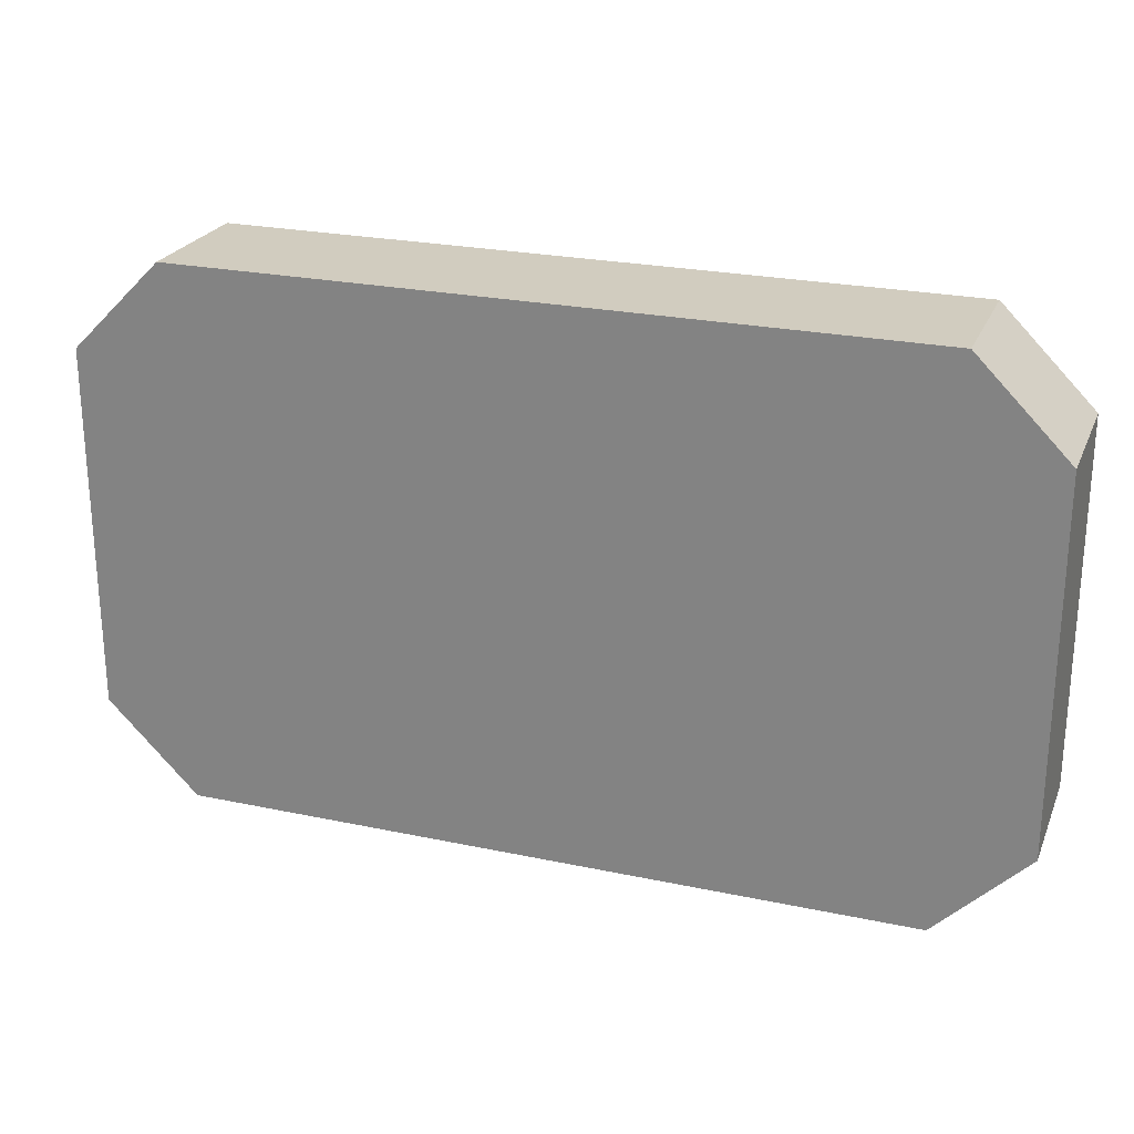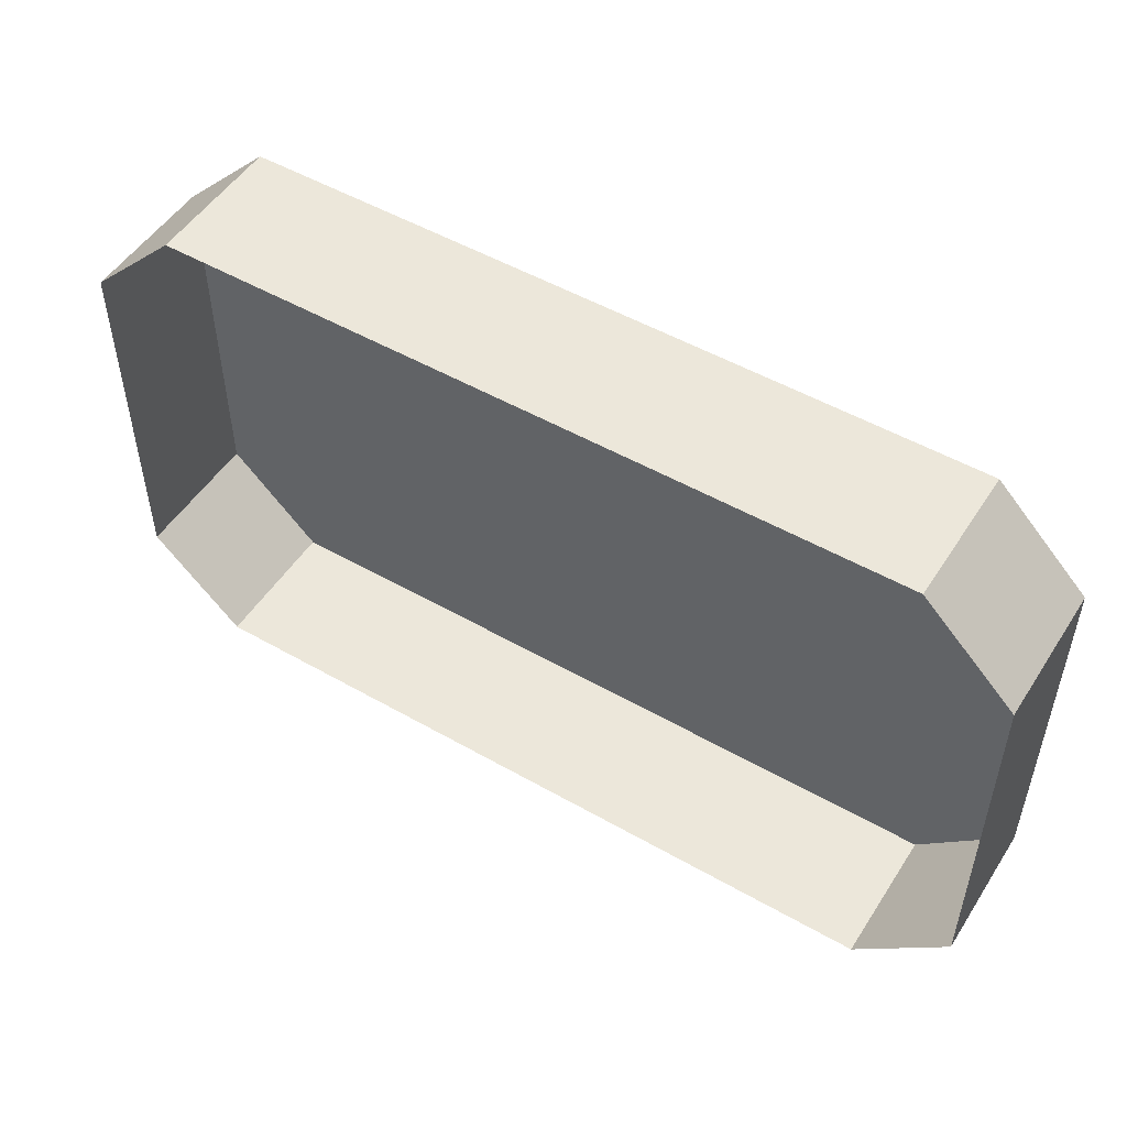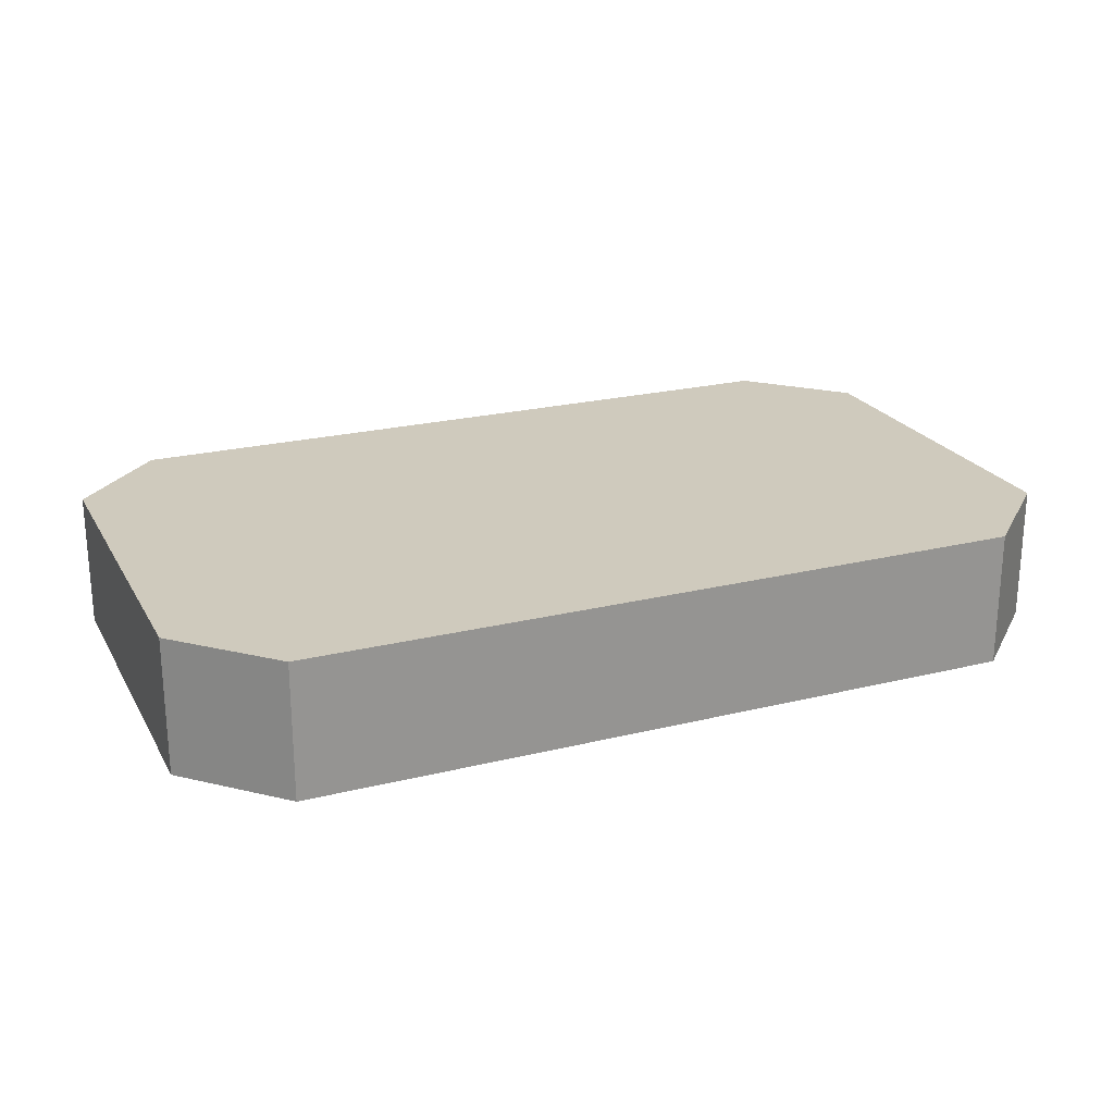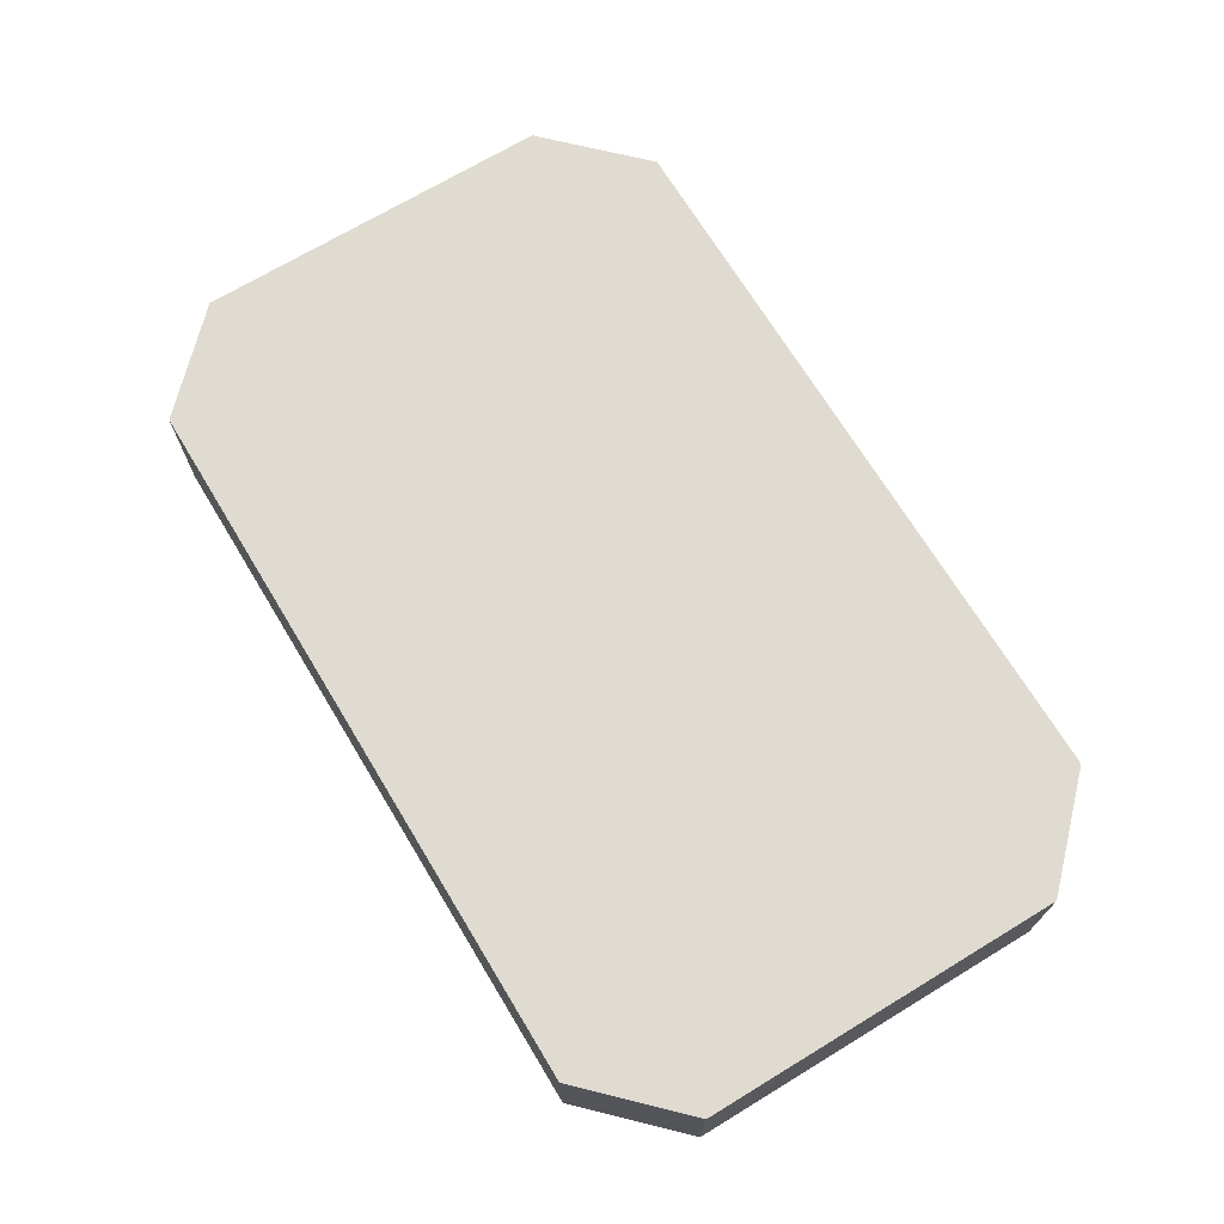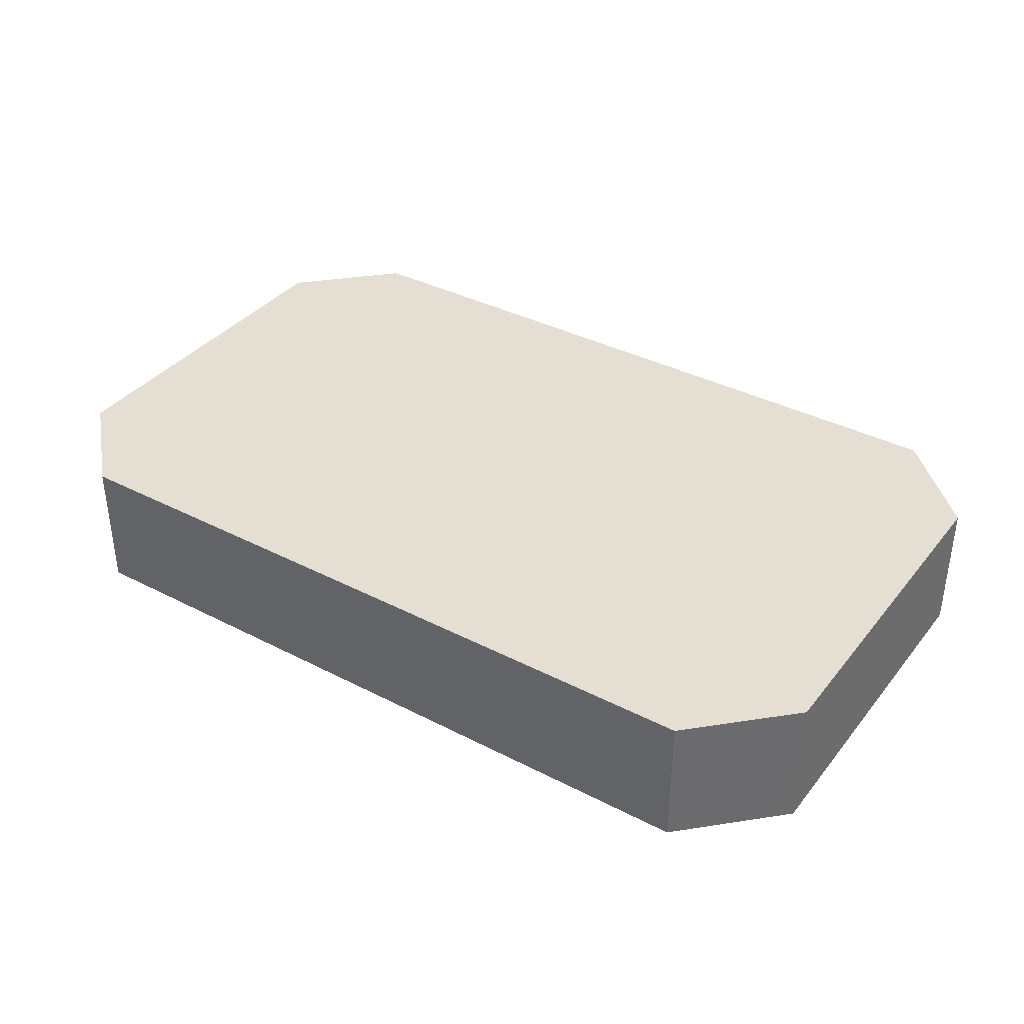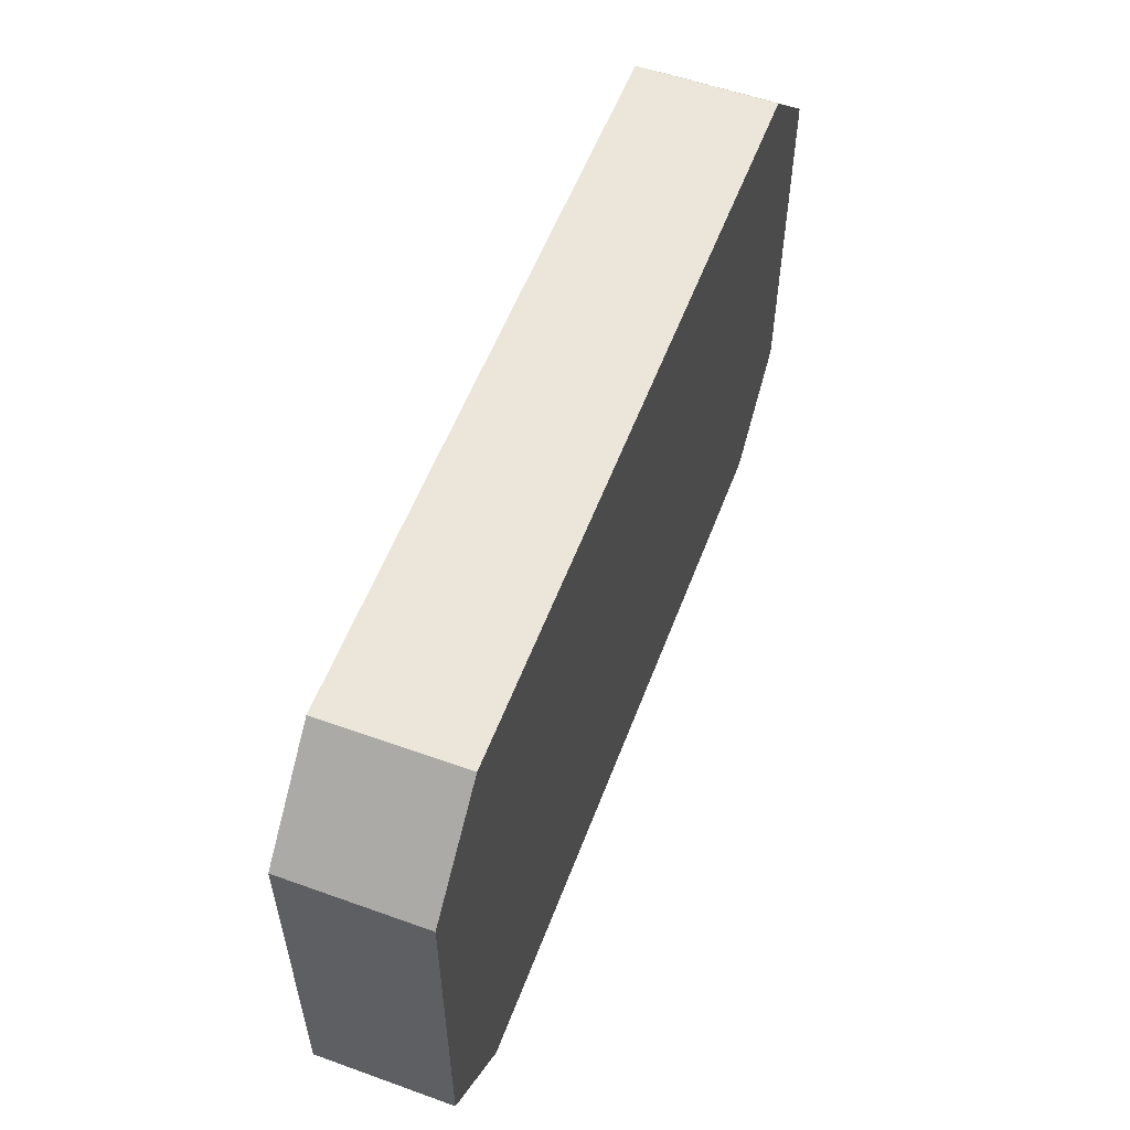
<metadata>
{"format":"obj","ext":"obj","renderer":"f3d","projection":"perspective","resolution":1024,"background":"white","views":[{"elev":24.2,"azim":19.3,"up":"+Y"},{"elev":51.1,"azim":-148.1,"up":"+Y"},{"elev":22.8,"azim":157.1,"up":"+Z"},{"elev":70.1,"azim":58.8,"up":"+Z"},{"elev":37.0,"azim":-146.3,"up":"+Z"},{"elev":56.2,"azim":-69.4,"up":"+Y"}]}
</metadata>
<code>
o mesh146/mesh146-geometry#mesh146-geometry
v 0.2068 0.6272 0.1021
v 0.1955 0.6159 0.0852
v 0.1955 0.6159 0.1021
v 0.2068 0.6272 0.0852
v 0.1054 0.6159 0.0852
v 0.09417 0.6272 0.1021
v 0.2068 0.6722 0.1021
v 0.1054 0.6159 0.1021
v 0.09417 0.6722 0.1021
v 0.2068 0.6722 0.0852
v 0.09417 0.6272 0.0852
v 0.1955 0.6835 0.1021
v 0.1054 0.6835 0.1021
v 0.09417 0.6722 0.0852
v 0.1955 0.6835 0.0852
v 0.1054 0.6835 0.0852
f 1 2 3
f 2 1 4
f 5 3 2
f 6 1 3
f 7 4 1
f 3 5 8
f 9 1 6
f 6 3 8
f 4 7 10
f 9 7 1
f 11 8 5
f 11 9 6
f 8 11 6
f 12 10 7
f 13 7 9
f 9 11 14
f 10 12 15
f 7 13 12
f 9 16 13
f 16 9 14
f 13 15 12
f 15 13 16
f 3 2 1
f 4 1 2
f 2 3 5
f 3 1 6
f 1 4 7
f 8 5 3
f 6 1 9
f 8 3 6
f 10 7 4
f 1 7 9
f 5 8 11
f 6 9 11
f 6 11 8
f 7 10 12
f 9 7 13
f 14 11 9
f 15 12 10
f 12 13 7
f 13 16 9
f 14 9 16
f 12 15 13
f 16 13 15

</code>
